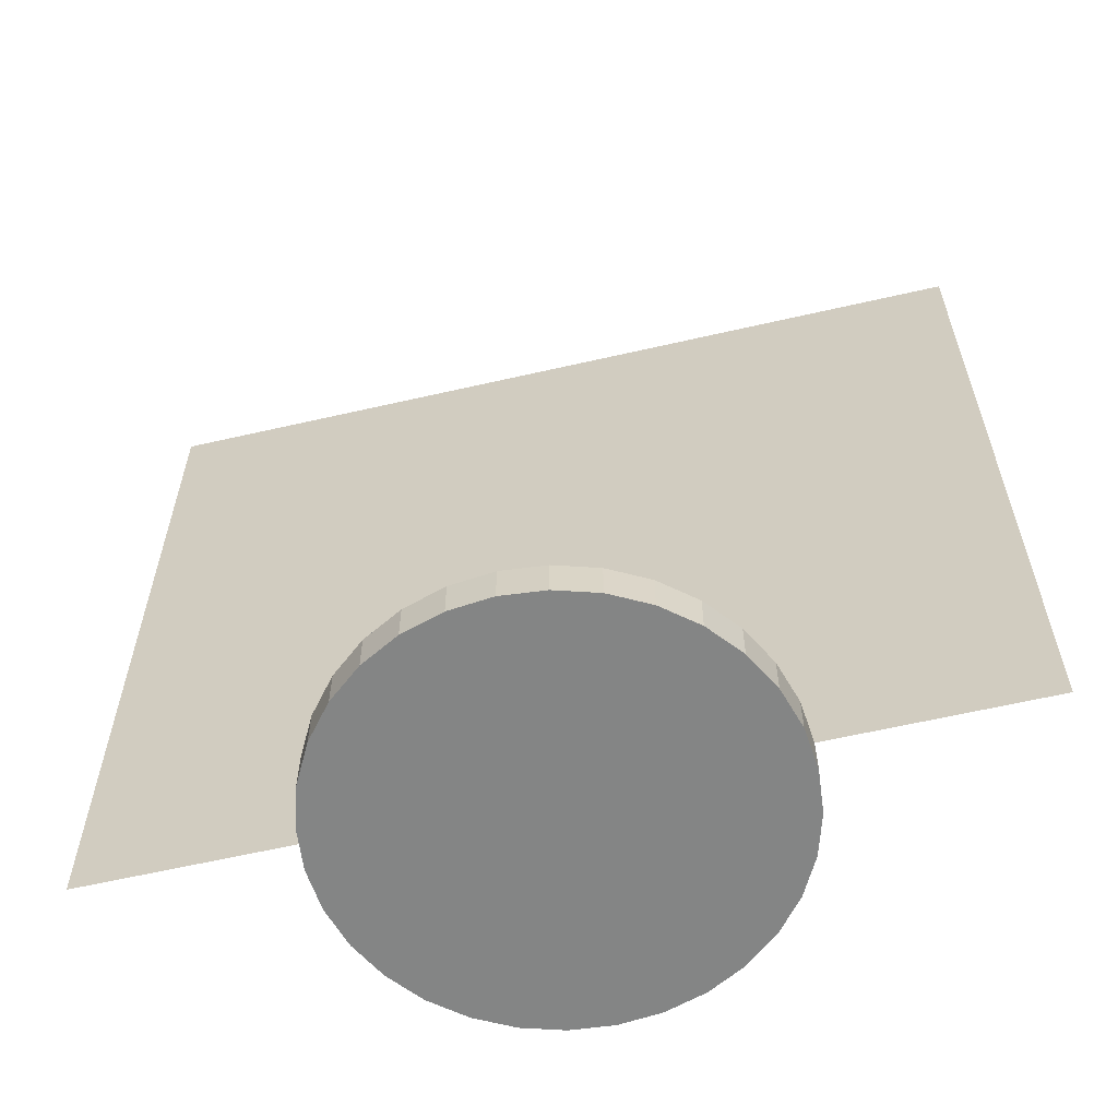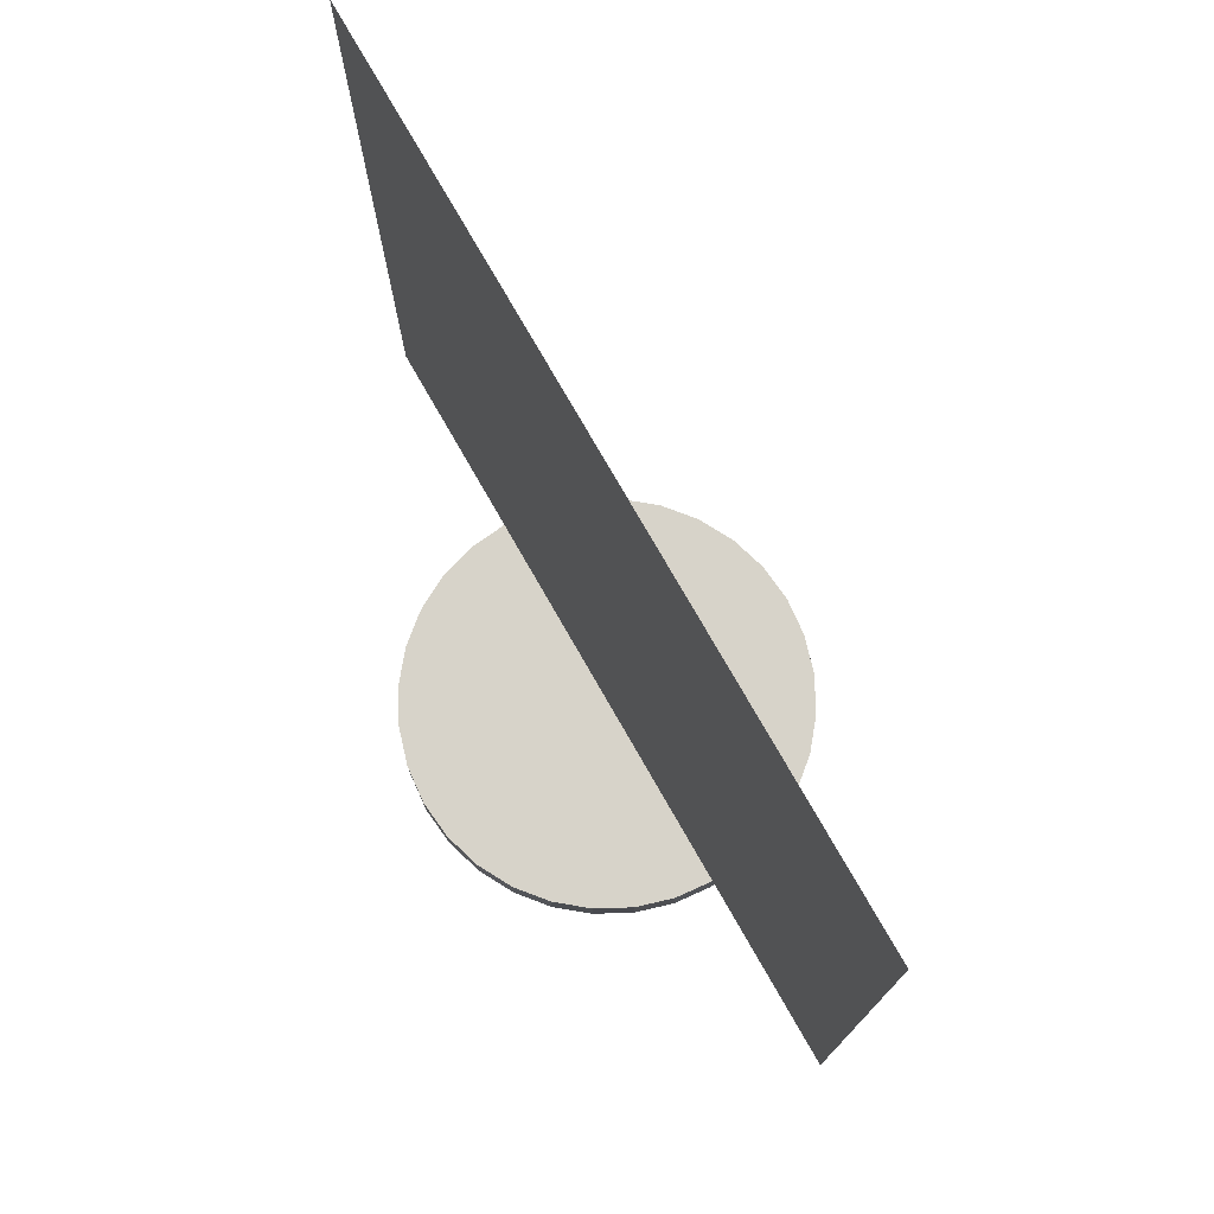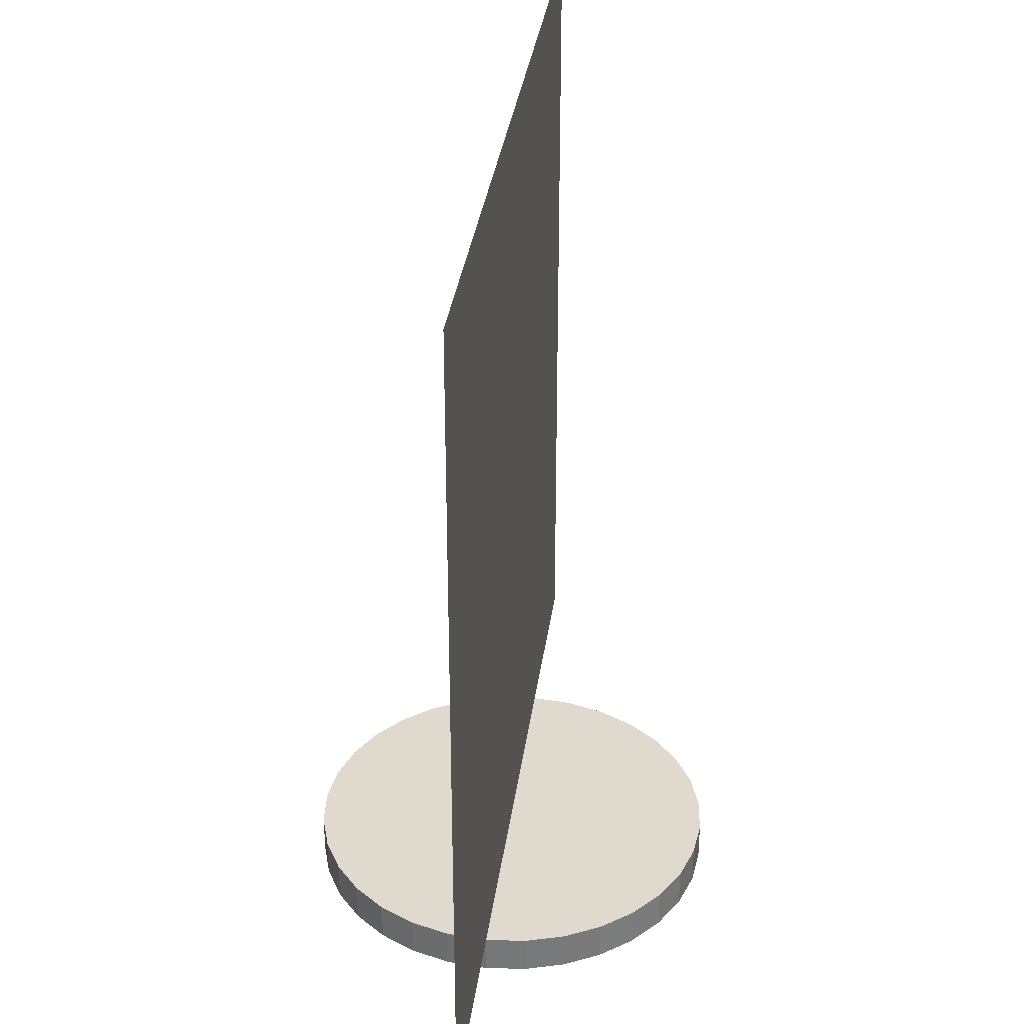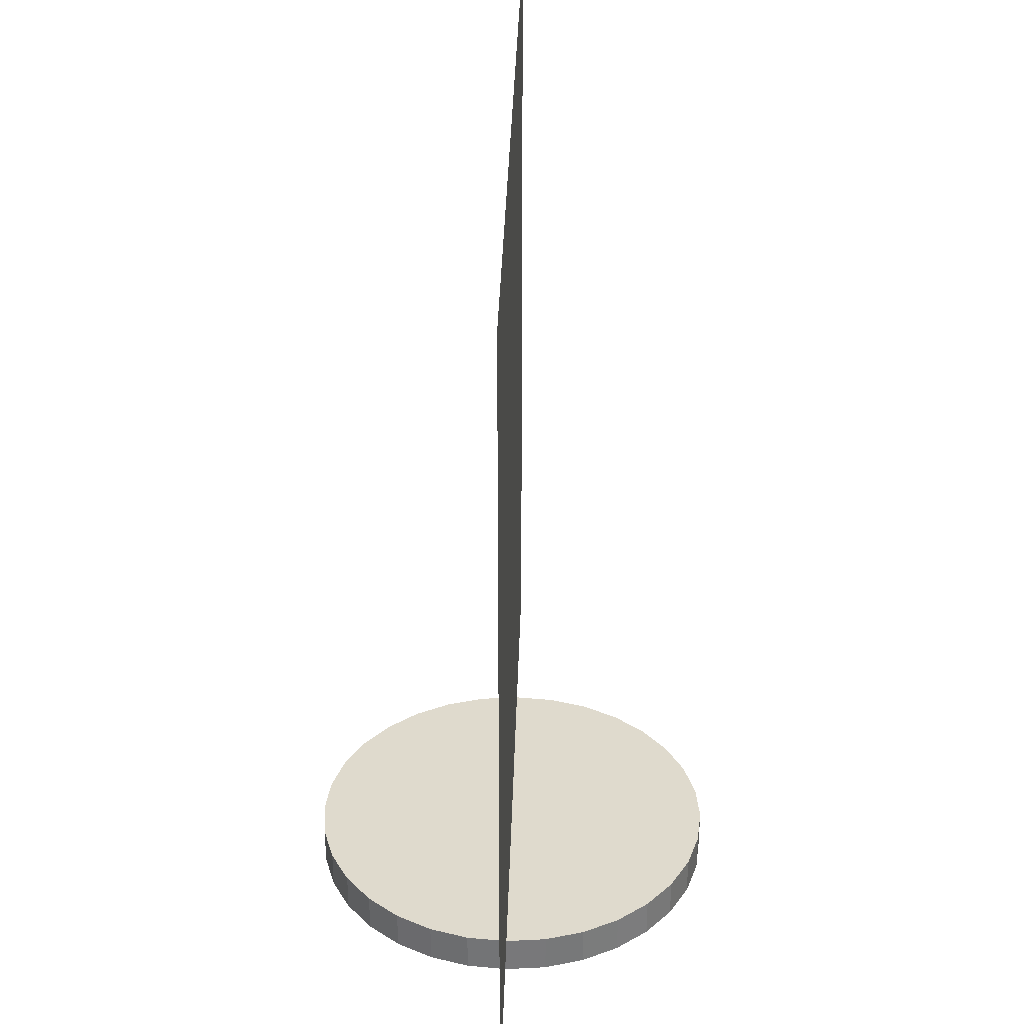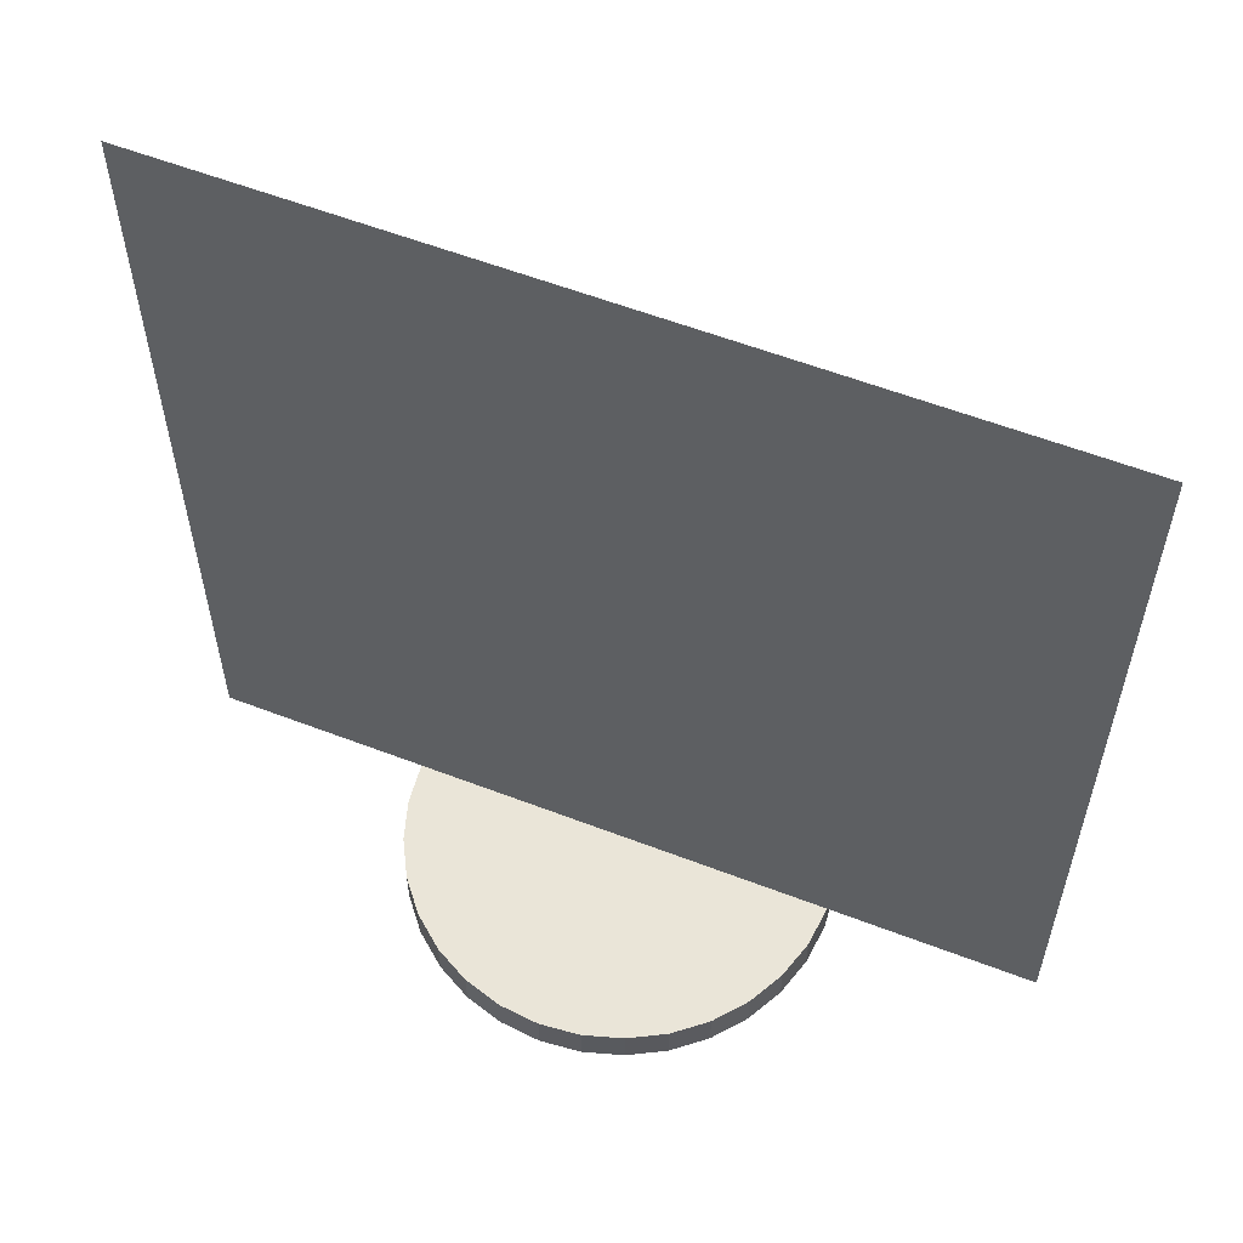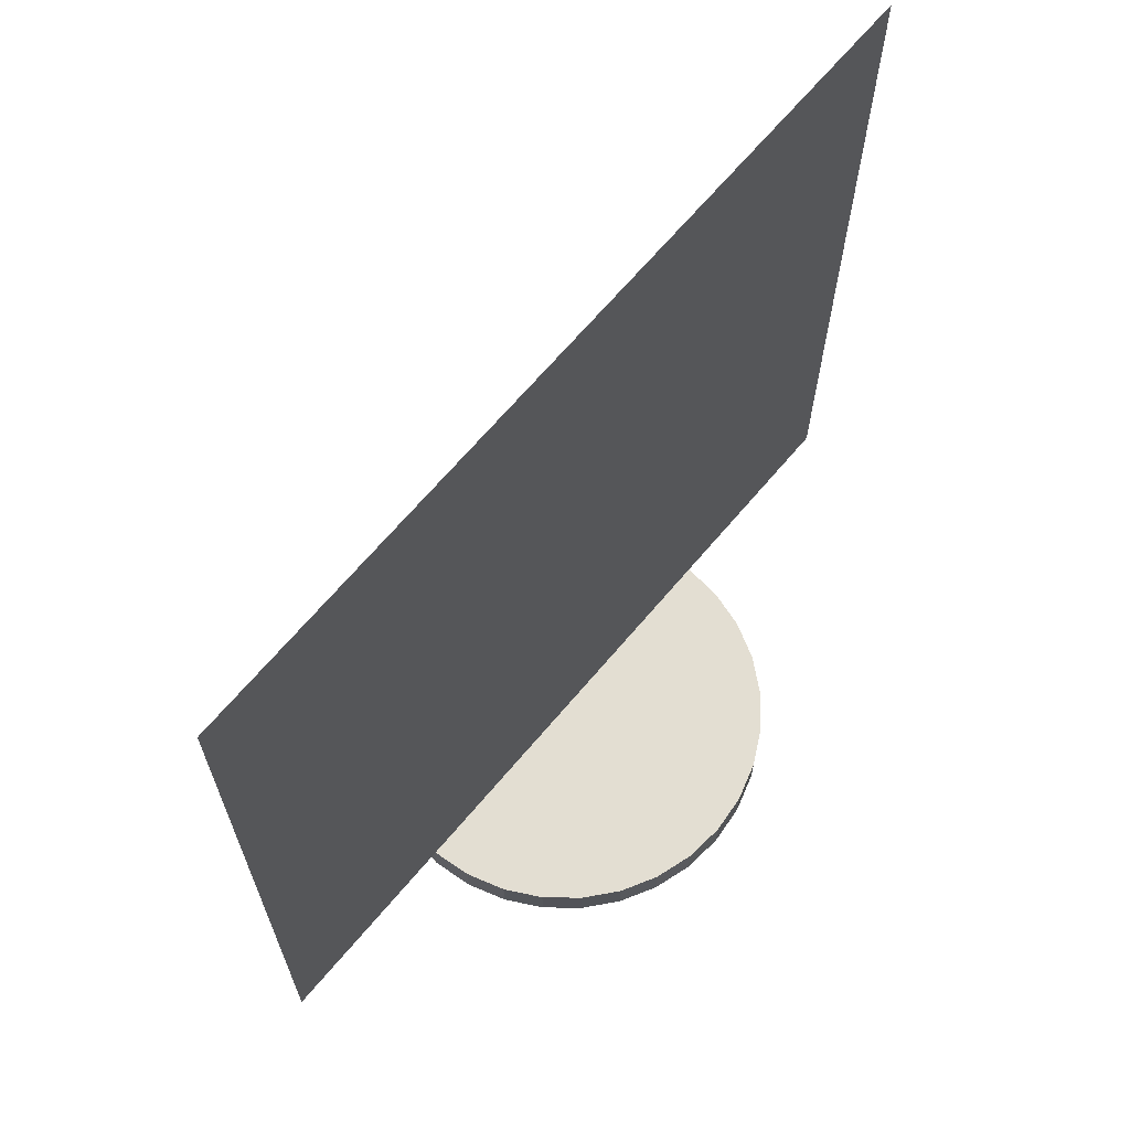
<metadata>
{"format":"obj","ext":"obj","renderer":"f3d","projection":"perspective","resolution":1024,"background":"white","views":[{"elev":-61.6,"azim":13.2,"up":"+Y"},{"elev":76.4,"azim":60.2,"up":"+Y"},{"elev":32.8,"azim":-82.6,"up":"+Y"},{"elev":32.8,"azim":-88.4,"up":"+Y"},{"elev":58.7,"azim":-158.4,"up":"+Y"},{"elev":67.4,"azim":-49.8,"up":"+Y"}]}
</metadata>
<code>
o base25m
v 0 -0 -0.5028
v 0 0.09496 -0.5028
v 0.09809 -0 -0.4931
v 0.09809 0.09496 -0.4931
v 0.1924 -0 -0.4645
v 0.1924 0.09496 -0.4645
v 0.2793 -0 -0.4181
v 0.2793 0.09496 -0.4181
v 0.3555 -0 -0.3555
v 0.3555 0.09496 -0.3555
v 0.4181 -0 -0.2793
v 0.4181 0.09496 -0.2793
v 0.4645 -0 -0.1924
v 0.4645 0.09496 -0.1924
v 0.4931 -0 -0.09809
v 0.4931 0.09496 -0.09809
v 0.5028 -0 -0
v 0.5028 0.09496 -0
v 0.4931 -0 0.09809
v 0.4931 0.09496 0.09809
v 0.4645 -0 0.1924
v 0.4645 0.09496 0.1924
v 0.4181 -0 0.2793
v 0.4181 0.09496 0.2793
v 0.3555 -0 0.3555
v 0.3555 0.09496 0.3555
v 0.2793 -0 0.4181
v 0.2793 0.09496 0.4181
v 0.1924 -0 0.4645
v 0.1924 0.09496 0.4645
v 0.09809 -0 0.4931
v 0.09809 0.09496 0.4931
v -0 -0 0.5028
v -0 0.09496 0.5028
v -0.09809 -0 0.4931
v -0.09809 0.09496 0.4931
v -0.1924 -0 0.4645
v -0.1924 0.09496 0.4645
v -0.2793 -0 0.4181
v -0.2793 0.09496 0.4181
v -0.3555 -0 0.3555
v -0.3555 0.09496 0.3555
v -0.4181 -0 0.2793
v -0.4181 0.09496 0.2793
v -0.4645 -0 0.1924
v -0.4645 0.09496 0.1924
v -0.4931 -0 0.09809
v -0.4931 0.09496 0.09809
v -0.5028 -0 -0
v -0.5028 0.09496 -0
v -0.4931 -0 -0.09809
v -0.4931 0.09496 -0.09809
v -0.4645 -0 -0.1924
v -0.4645 0.09496 -0.1924
v -0.4181 -0 -0.2793
v -0.4181 0.09496 -0.2793
v -0.3555 -0 -0.3555
v -0.3555 0.09496 -0.3555
v -0.2793 -0 -0.4181
v -0.2793 0.09496 -0.4181
v -0.1924 -0 -0.4645
v -0.1924 0.09496 -0.4645
v -0.09809 -0 -0.4931
v -0.09809 0.09496 -0.4931
f 1 2 4 3
f 3 4 6 5
f 5 6 8 7
f 7 8 10 9
f 9 10 12 11
f 11 12 14 13
f 13 14 16 15
f 15 16 18 17
f 17 18 20 19
f 19 20 22 21
f 21 22 24 23
f 23 24 26 25
f 25 26 28 27
f 27 28 30 29
f 29 30 32 31
f 31 32 34 33
f 33 34 36 35
f 35 36 38 37
f 37 38 40 39
f 39 40 42 41
f 41 42 44 43
f 43 44 46 45
f 45 46 48 47
f 47 48 50 49
f 49 50 52 51
f 51 52 54 53
f 53 54 56 55
f 55 56 58 57
f 57 58 60 59
f 59 60 62 61
f 38 22 6
f 61 62 64 63
f 63 64 2 1
f 31 47 15
f 6 4 2
f 2 64 6
f 62 60 54
f 58 56 54
f 54 52 50
f 50 48 54
f 46 44 42
f 42 40 46
f 38 36 34
f 34 32 38
f 30 28 26
f 26 24 22
f 22 20 18
f 18 16 22
f 14 12 10
f 10 8 6
f 6 64 62
f 60 58 54
f 54 48 46
f 46 40 38
f 38 32 30
f 30 26 38
f 22 16 14
f 14 10 6
f 6 62 54
f 54 46 6
f 38 26 22
f 22 14 6
f 6 46 38
f 63 1 3
f 3 5 7
f 7 9 11
f 11 13 7
f 15 17 19
f 19 21 15
f 23 25 31
f 27 29 31
f 31 33 35
f 35 37 39
f 39 41 43
f 43 45 47
f 47 49 51
f 51 53 55
f 55 57 59
f 59 61 63
f 63 3 15
f 7 13 15
f 15 21 23
f 25 27 31
f 31 35 47
f 39 43 47
f 47 51 63
f 55 59 63
f 3 7 15
f 15 23 31
f 35 39 47
f 51 55 63
f 63 15 47
o face-inv
v -1 0.09496 0
v 1 0.09496 -1e-06
v -1 2.095 1e-06
v 1 2.095 -0
f 65 67 68 66
o face
v -1 0.09496 -0
v 1 0.09496 -0
v -1 2.095 0
v 1 2.095 0
f 69 70 72 71

</code>
